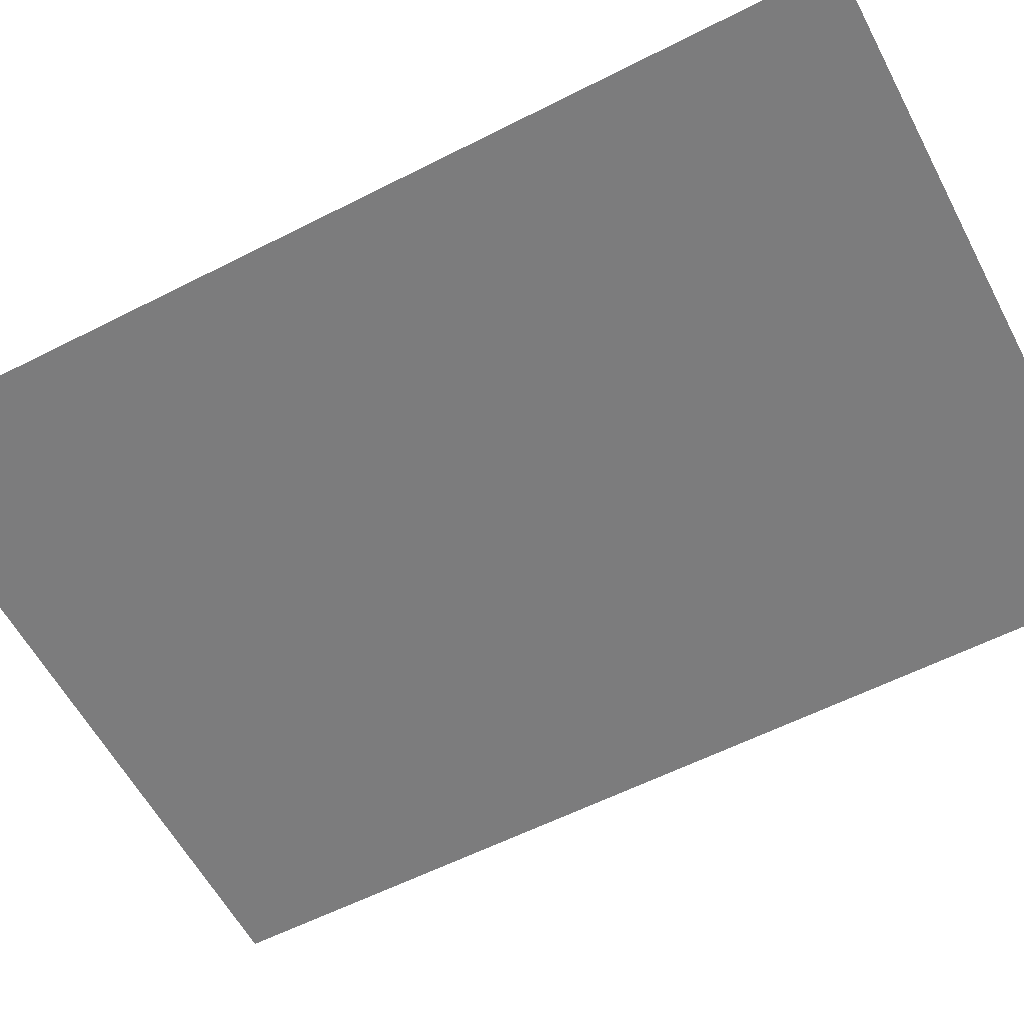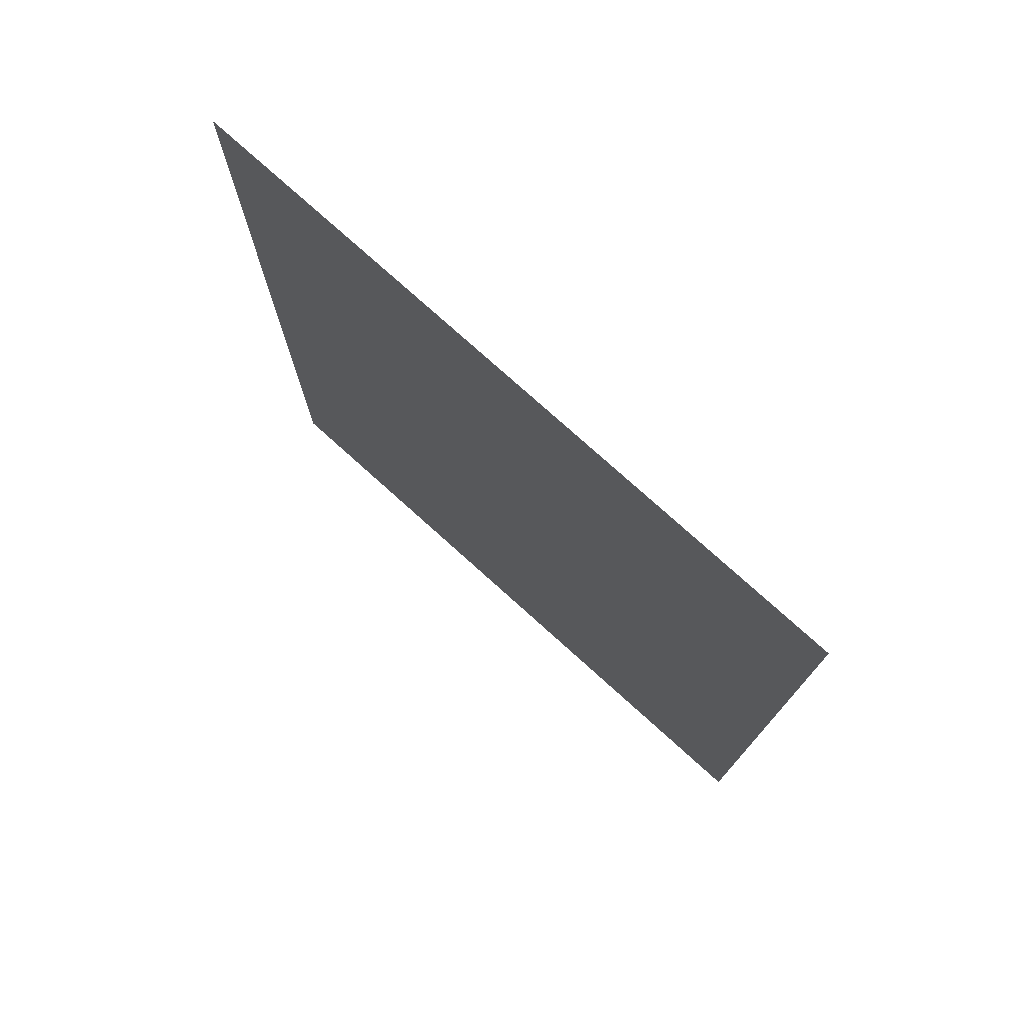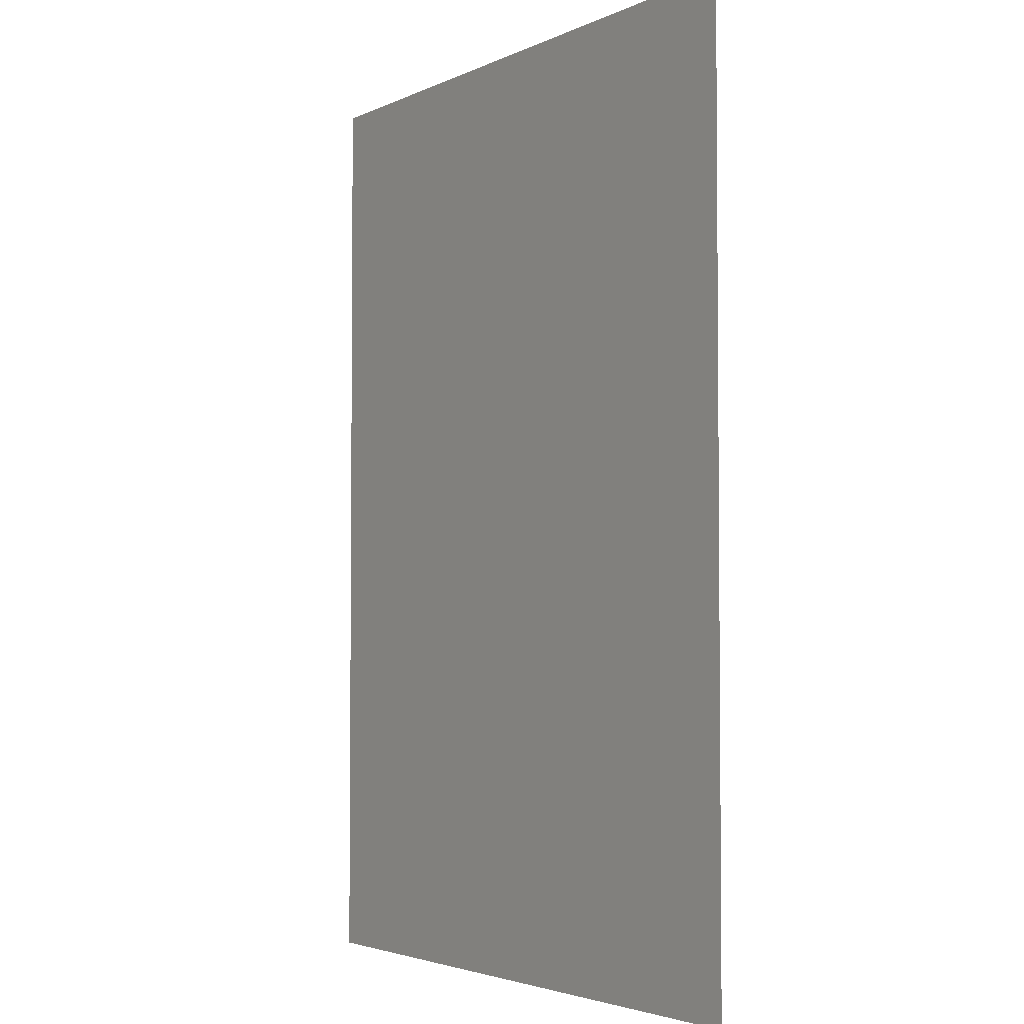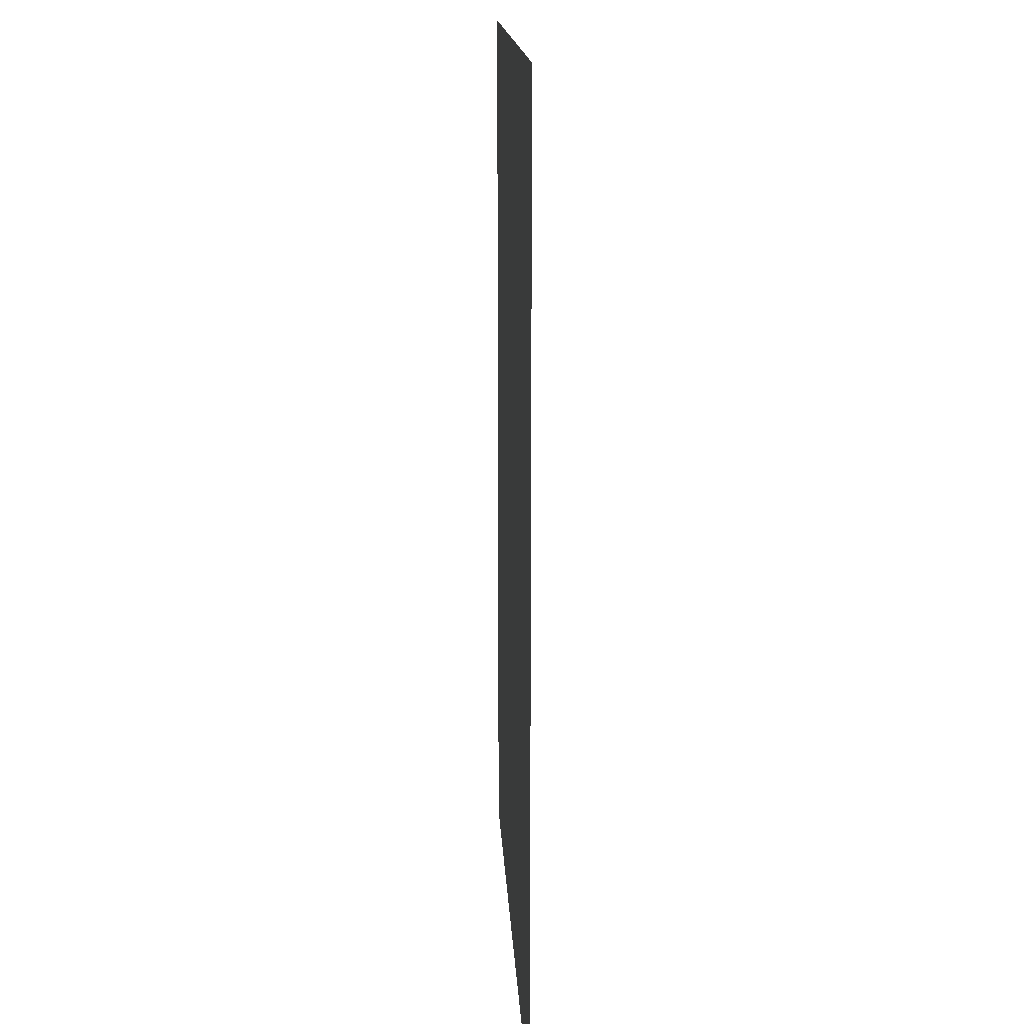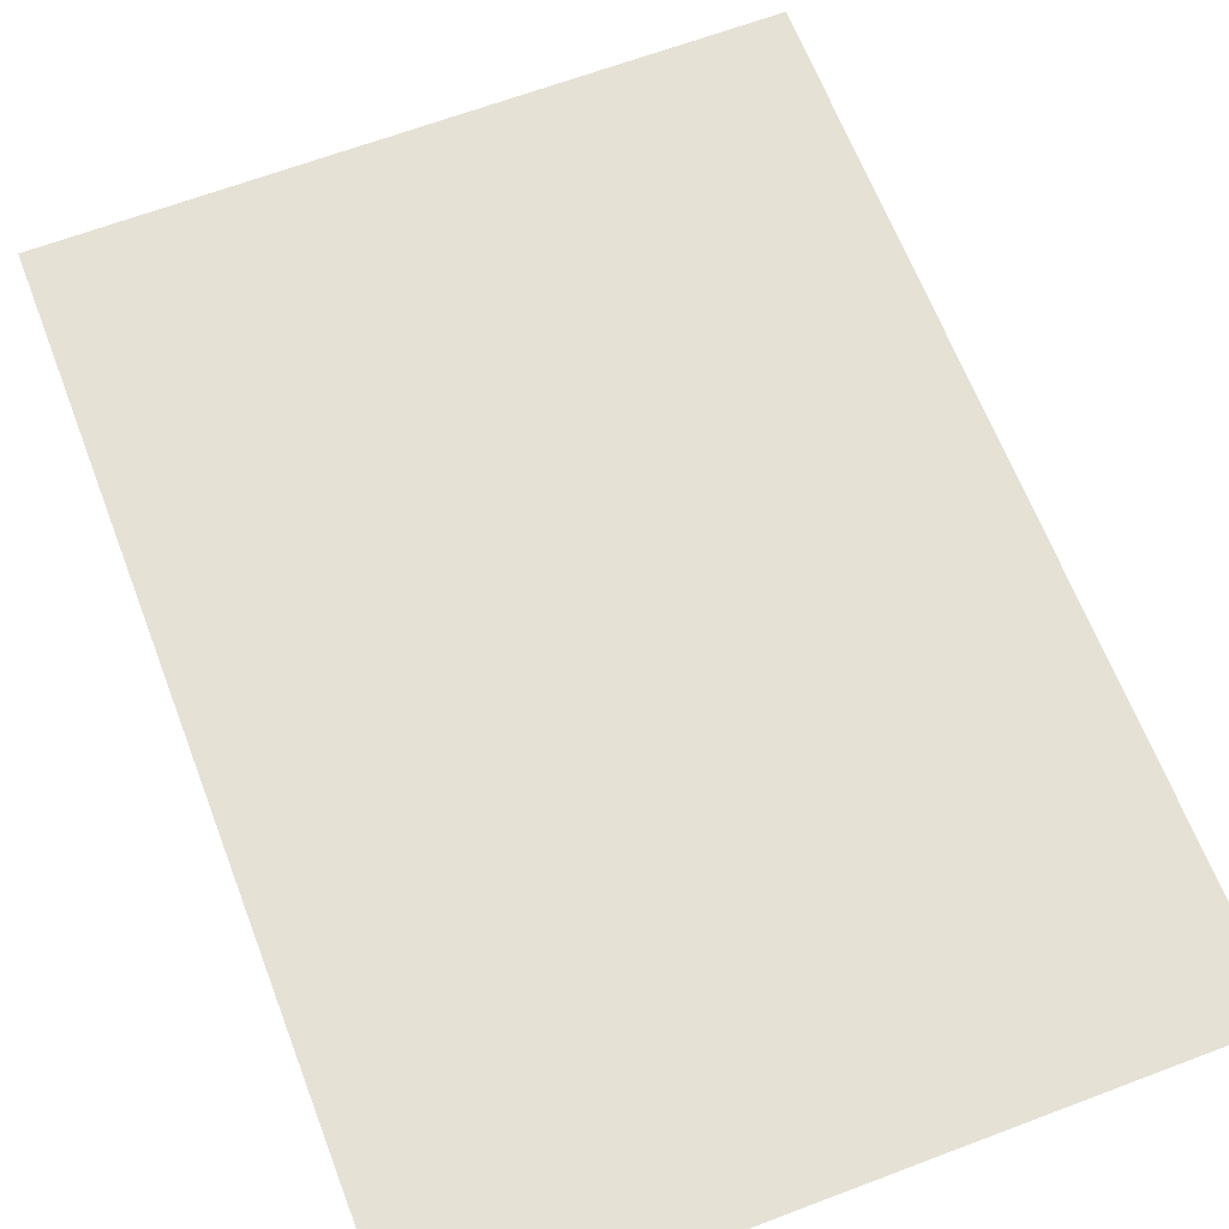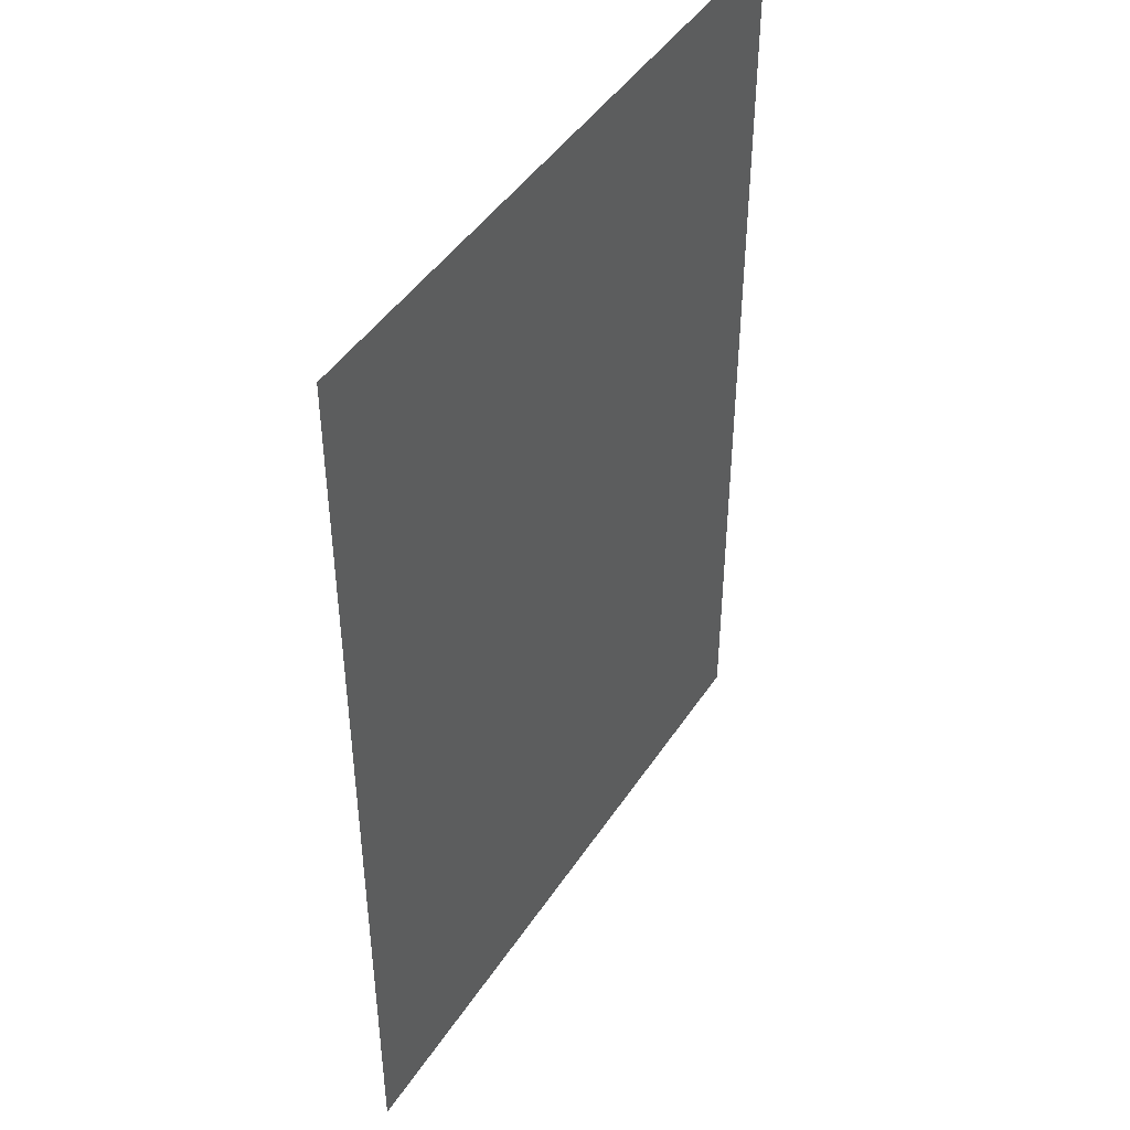
<metadata>
{"format":"obj","ext":"obj","renderer":"f3d","projection":"perspective","resolution":1024,"background":"white","views":[{"elev":-58.8,"azim":117.7,"up":"+Y"},{"elev":76.9,"azim":42.0,"up":"+Z"},{"elev":-3.3,"azim":-123.4,"up":"+Z"},{"elev":15.5,"azim":87.2,"up":"+Z"},{"elev":64.8,"azim":159.1,"up":"+Y"},{"elev":45.4,"azim":-58.7,"up":"+Z"}]}
</metadata>
<code>
o Ceiling
v -3.544 2.495 5
v -3.544 2.495 -5
v 3.544 2.495 5
v 3.544 2.495 -5
f 1 2 4
f 1 4 3

</code>
